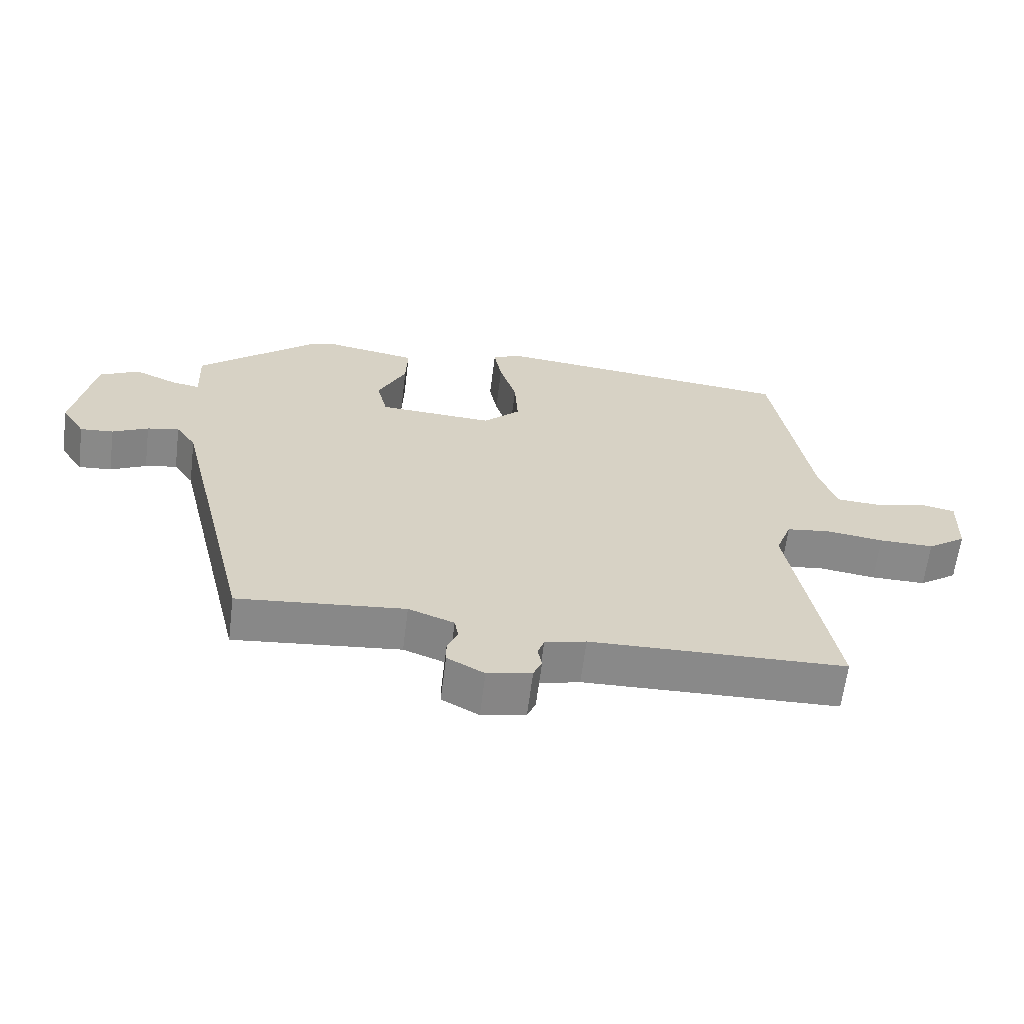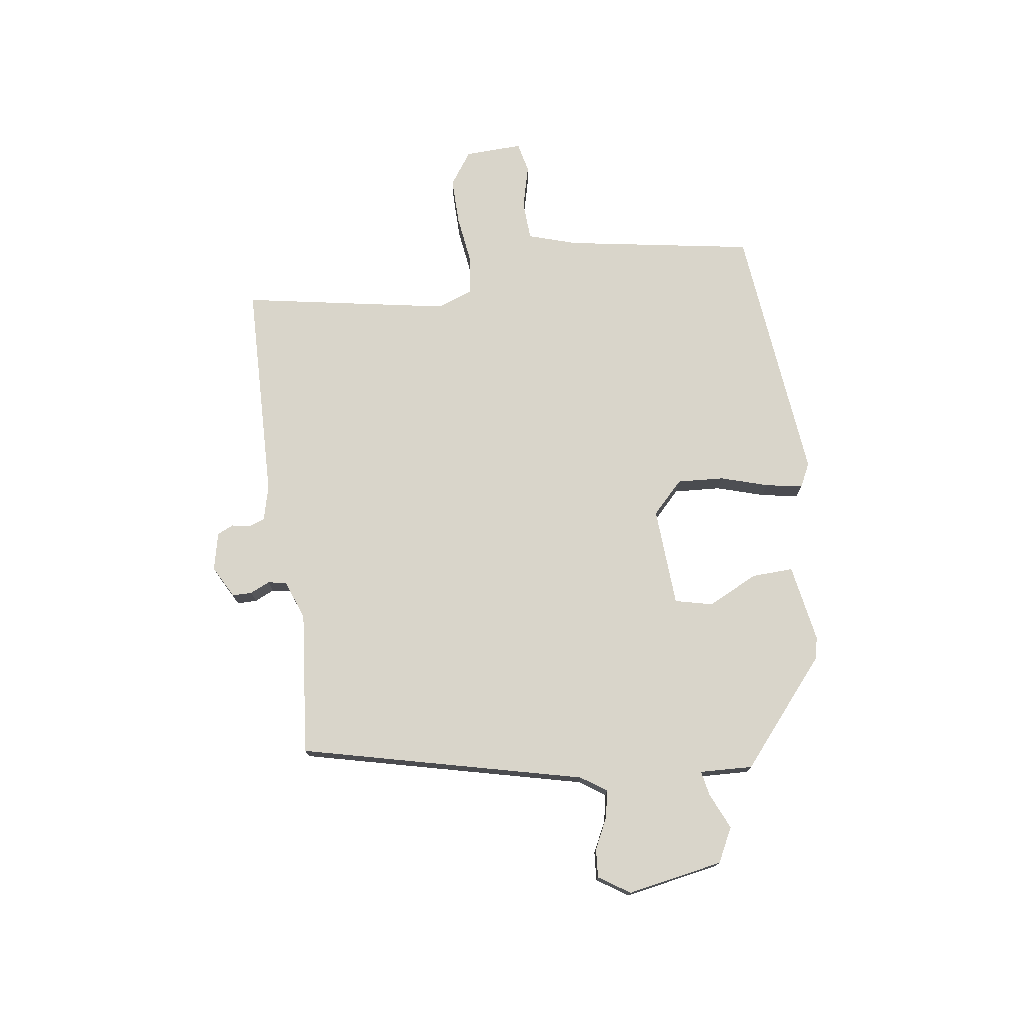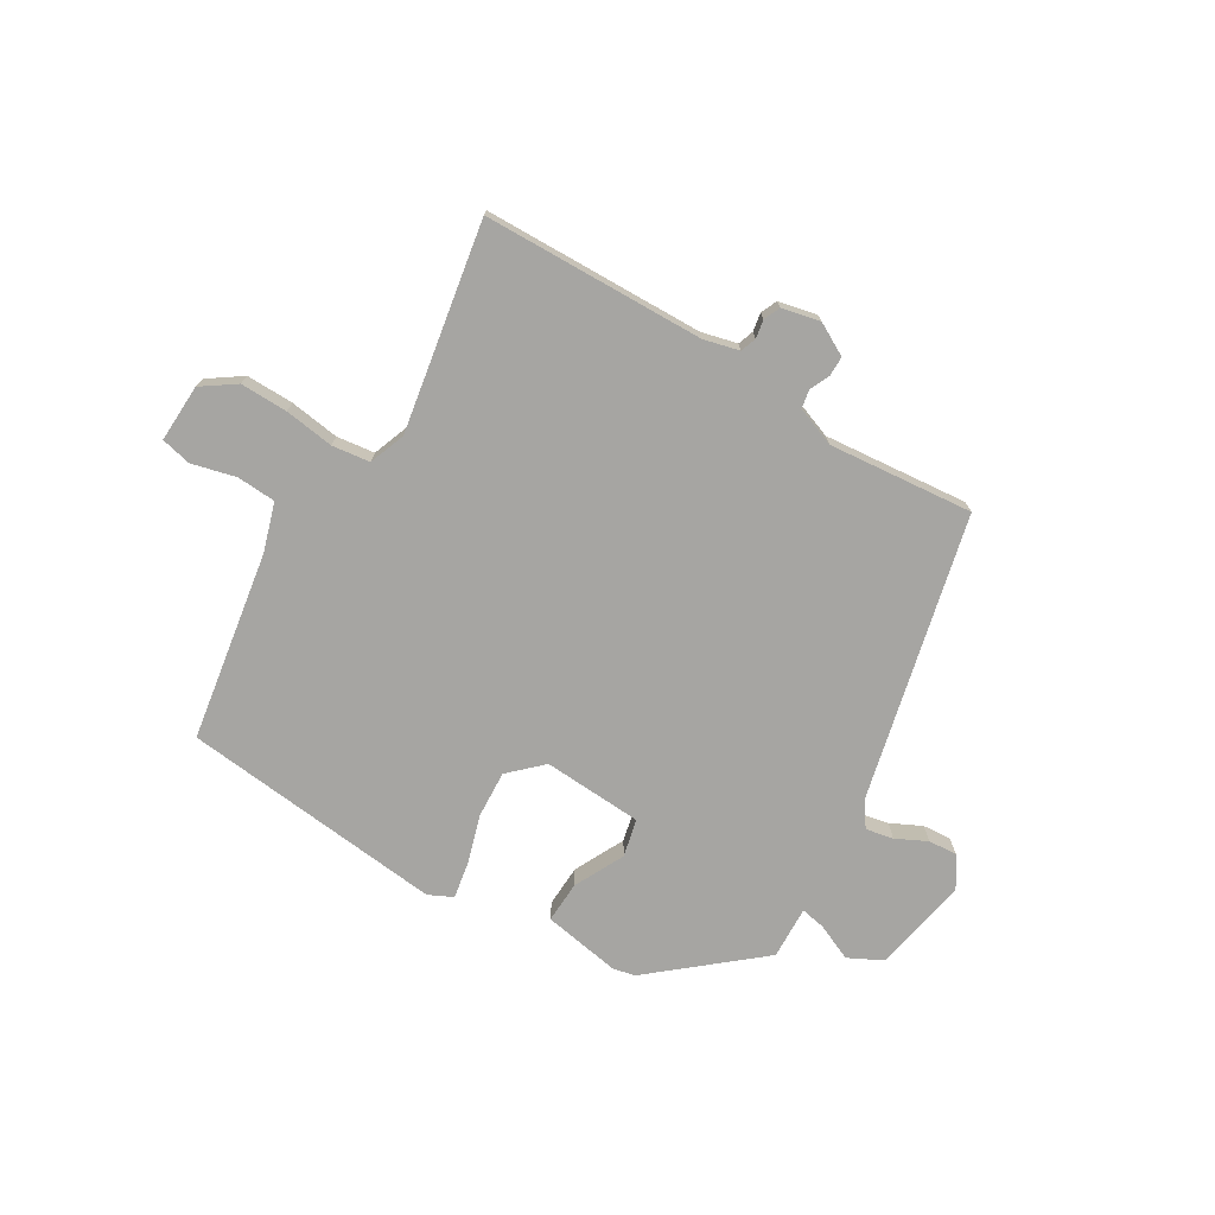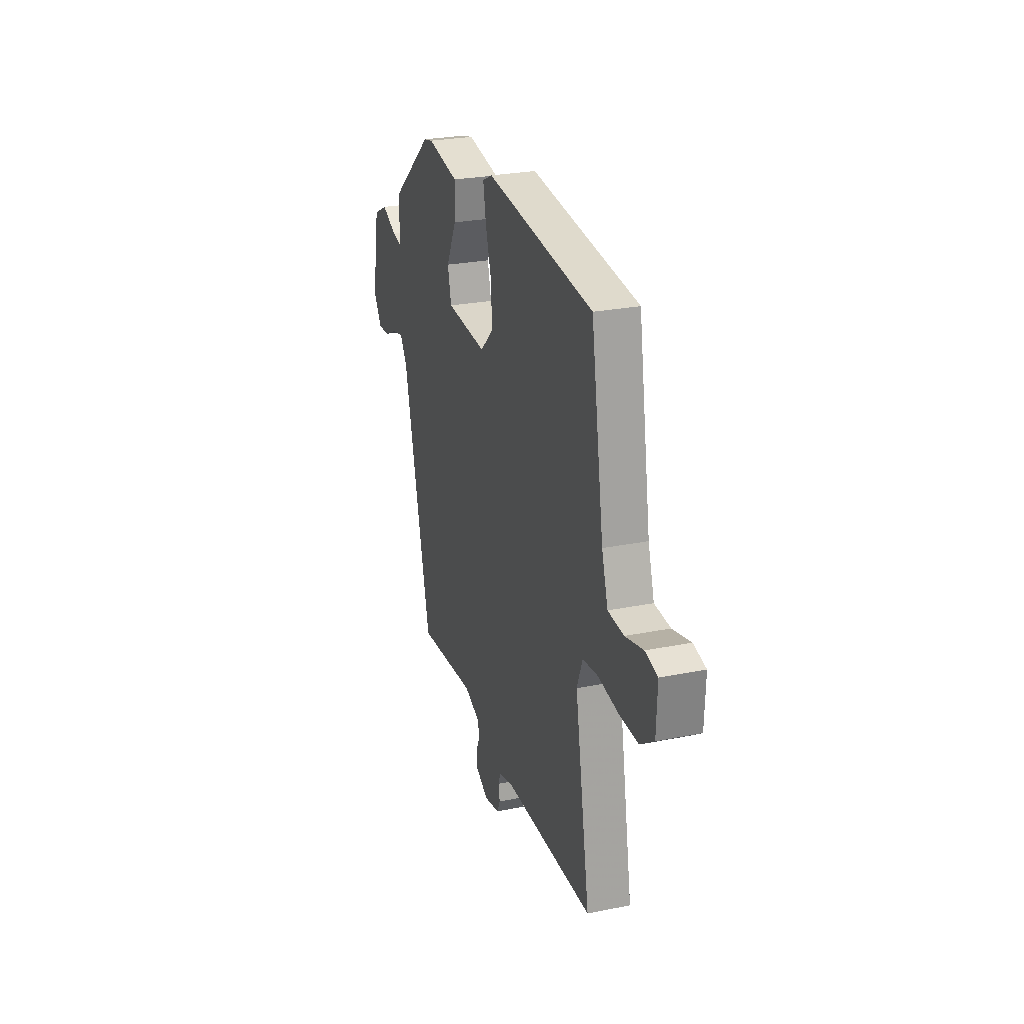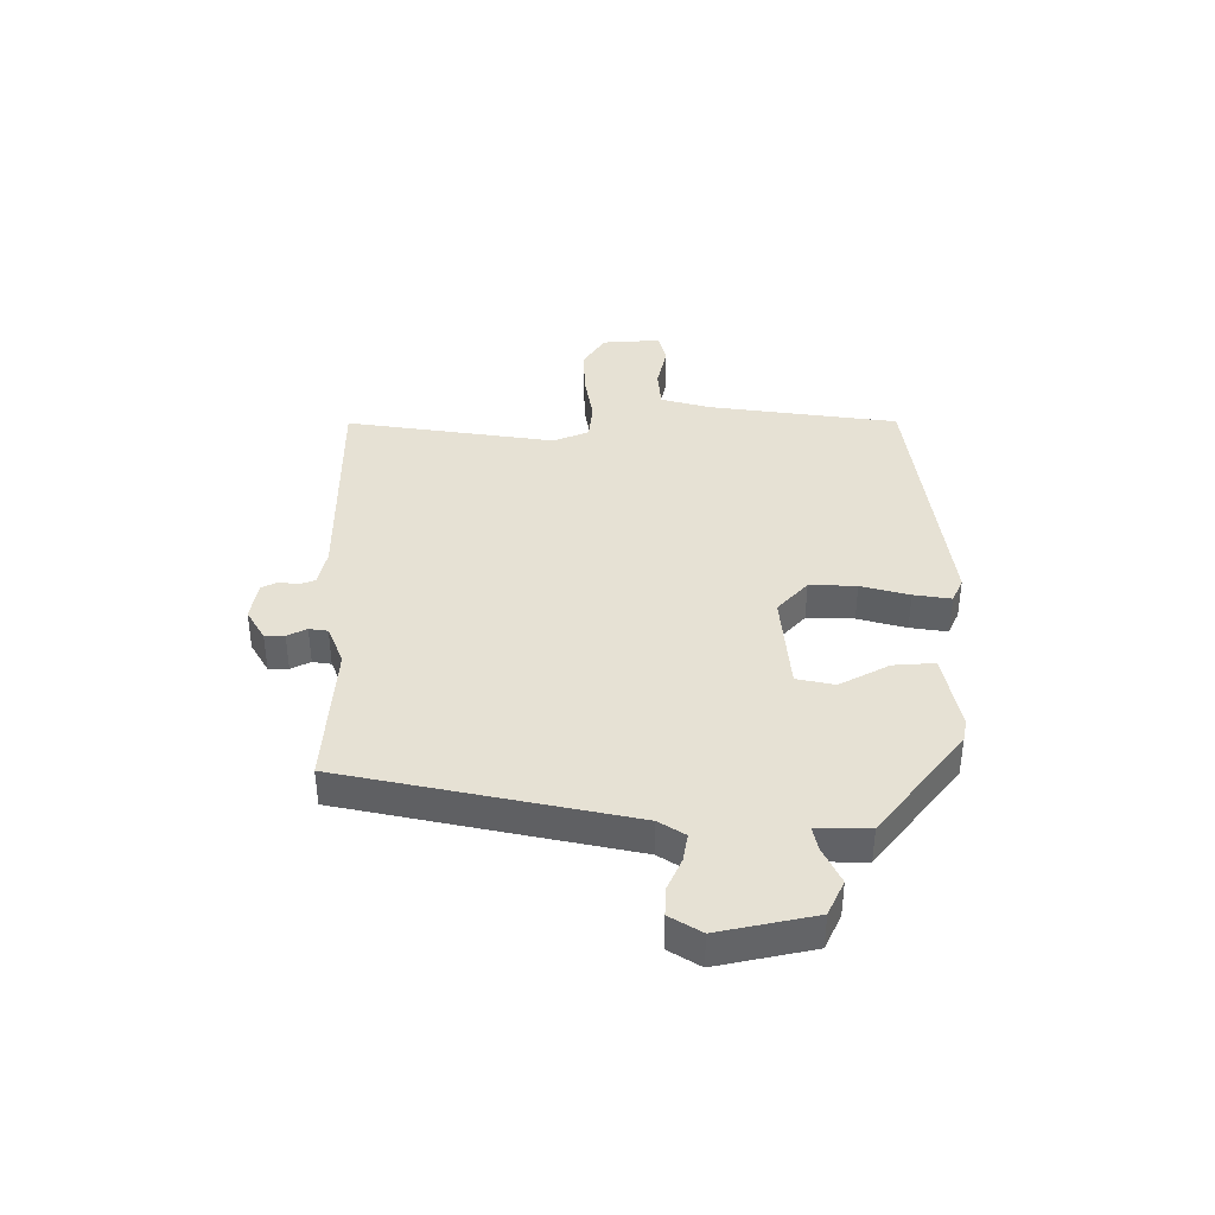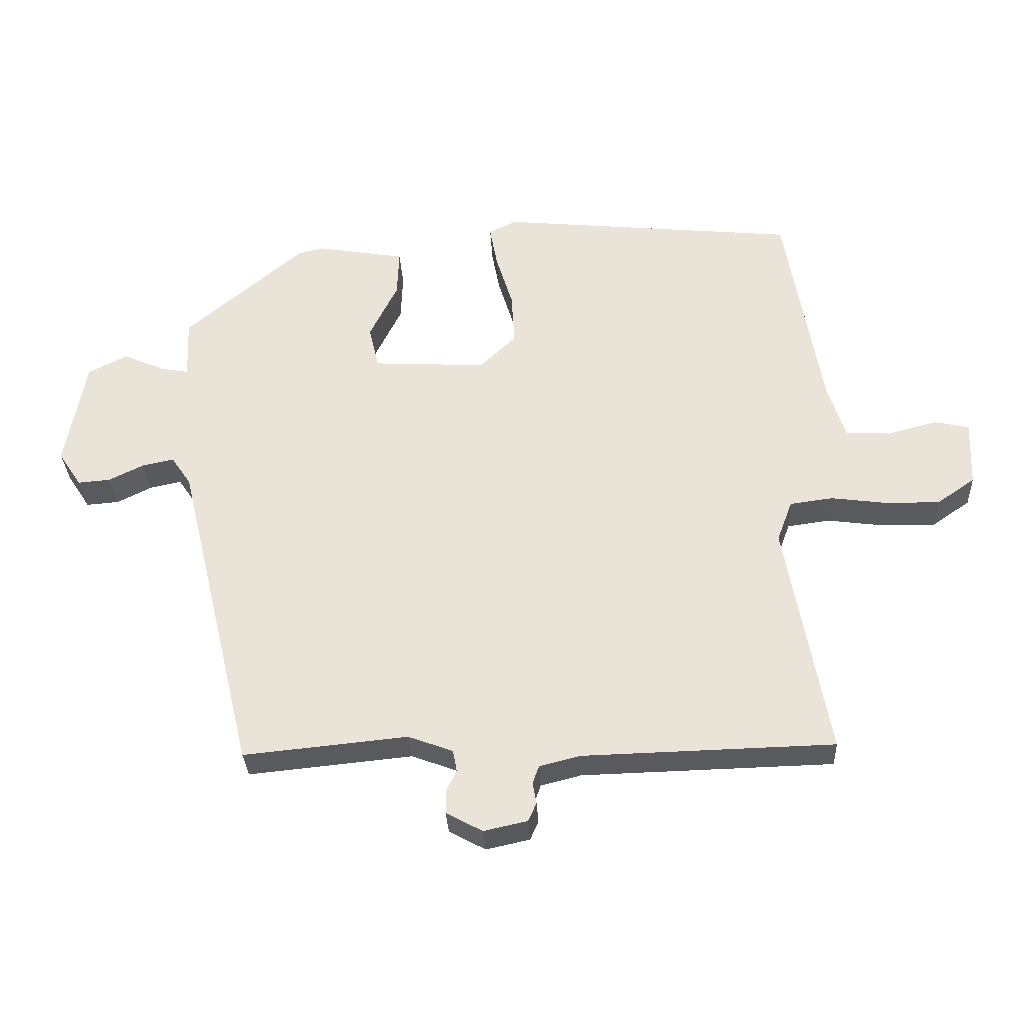
<metadata>
{"format":"obj","ext":"obj","renderer":"f3d","projection":"perspective","resolution":1024,"background":"white","views":[{"elev":-63.2,"azim":-7.1,"up":"+Z"},{"elev":74.7,"azim":-98.0,"up":"+Y"},{"elev":-73.8,"azim":148.9,"up":"+Y"},{"elev":26.6,"azim":72.4,"up":"+Z"},{"elev":39.2,"azim":-91.7,"up":"+Y"},{"elev":-31.7,"azim":2.9,"up":"+Z"}]}
</metadata>
<code>
v 0.493 0.07 0.463
v 0.549 0.07 0.128
v 0.576 0.07 0.042
v 0.645 0.07 0.038
v 0.723 0.07 0.058
v 0.777 0.07 0.046
v 0.773 0.07 -0.057
v 0.714 0.07 -0.098
v 0.63 0.07 -0.097
v 0.542 0.07 -0.085
v 0.475 0.07 -0.094
v 0.451 0.07 -0.158
v 0.517 0.07 -0.527
v 0.125 0.07 -0.537
v 0.062 0.07 -0.553
v 0.052 0.07 -0.581
v 0.058 0.07 -0.614
v 0.045 0.07 -0.643
v -0.023 0.07 -0.658
v -0.08 0.07 -0.627
v -0.08 0.07 -0.592
v -0.064 0.07 -0.557
v -0.07 0.07 -0.524
v -0.14 0.07 -0.498
v -0.396 0.07 -0.523
v -0.517 0.07 -0.02
v -0.548 0.07 0.026
v -0.597 0.07 0.016
v -0.652 0.07 -0.011
v -0.703 0.07 -0.015
v -0.739 0.07 0.04
v -0.708 0.07 0.211
v -0.647 0.07 0.242
v -0.581 0.07 0.213
v -0.538 0.07 0.205
v -0.542 0.07 0.299
v -0.356 0.07 0.456
v -0.317 0.07 0.465
v -0.178 0.07 0.441
v -0.181 0.07 0.367
v -0.225 0.07 0.278
v -0.209 0.07 0.211
v -0.032 0.07 0.201
v 0.025 0.07 0.256
v 0.02 0.07 0.339
v -0.006 0.07 0.424
v -0.018 0.07 0.49
v 0.025 0.07 0.511
v 0.493 0 0.463
v 0.549 0 0.128
v 0.576 0 0.042
v 0.645 0 0.038
v 0.723 0 0.058
v 0.777 0 0.046
v 0.773 0 -0.057
v 0.714 0 -0.098
v 0.63 0 -0.097
v 0.542 0 -0.085
v 0.475 0 -0.094
v 0.451 0 -0.158
v 0.517 0 -0.527
v 0.125 0 -0.537
v 0.062 0 -0.553
v 0.052 0 -0.581
v 0.058 0 -0.614
v 0.045 0 -0.643
v -0.023 0 -0.658
v -0.08 0 -0.627
v -0.08 0 -0.592
v -0.064 0 -0.557
v -0.07 0 -0.524
v -0.14 0 -0.498
v -0.396 0 -0.523
v -0.517 0 -0.02
v -0.548 0 0.026
v -0.597 0 0.016
v -0.652 0 -0.011
v -0.703 0 -0.015
v -0.739 0 0.04
v -0.708 0 0.211
v -0.647 0 0.242
v -0.581 0 0.213
v -0.538 0 0.205
v -0.542 0 0.299
v -0.356 0 0.456
v -0.317 0 0.465
v -0.178 0 0.441
v -0.181 0 0.367
v -0.225 0 0.278
v -0.209 0 0.211
v -0.032 0 0.201
v 0.025 0 0.256
v 0.02 0 0.339
v -0.006 0 0.424
v -0.018 0 0.49
v 0.025 0 0.511
f 48 1 2
f 47 48 2
f 46 47 2
f 45 46 2
f 44 45 2 3
f 43 44 3
f 42 43 3
f 39 40 41
f 38 39 41
f 37 38 41
f 36 37 41
f 35 36 41
f 35 41 42
f 32 33 34
f 31 32 34
f 30 31 34
f 29 30 34
f 28 29 34
f 27 28 34 35
f 35 42 3
f 27 35 3
f 26 27 3
f 20 21 22
f 19 20 22
f 18 19 22
f 17 18 22
f 16 17 22
f 15 16 22 23
f 14 15 23 24
f 12 13 14 24
f 8 9 10
f 7 8 10
f 6 7 10
f 5 6 10
f 4 5 10
f 4 10 11
f 3 4 11
f 26 3 11
f 24 25 26
f 12 24 26
f 11 12 26
f 50 49 96
f 50 96 95
f 50 95 94
f 50 94 93
f 51 50 93 92
f 51 92 91
f 51 91 90
f 89 88 87
f 89 87 86
f 89 86 85
f 89 85 84
f 89 84 83
f 90 89 83
f 82 81 80
f 82 80 79
f 82 79 78
f 82 78 77
f 82 77 76
f 83 82 76 75
f 51 90 83
f 51 83 75
f 51 75 74
f 70 69 68
f 70 68 67
f 70 67 66
f 70 66 65
f 70 65 64
f 71 70 64 63
f 72 71 63 62
f 72 62 61 60
f 58 57 56
f 58 56 55
f 58 55 54
f 58 54 53
f 58 53 52
f 59 58 52
f 59 52 51
f 59 51 74
f 74 73 72
f 74 72 60
f 74 60 59
f 1 49 50 2
f 2 50 51 3
f 3 51 52 4
f 4 52 53 5
f 5 53 54 6
f 6 54 55 7
f 7 55 56 8
f 8 56 57 9
f 9 57 58 10
f 10 58 59 11
f 11 59 60 12
f 12 60 61 13
f 13 61 62 14
f 14 62 63 15
f 15 63 64 16
f 16 64 65 17
f 17 65 66 18
f 18 66 67 19
f 19 67 68 20
f 20 68 69 21
f 21 69 70 22
f 22 70 71 23
f 23 71 72 24
f 24 72 73 25
f 25 73 74 26
f 26 74 75 27
f 27 75 76 28
f 28 76 77 29
f 29 77 78 30
f 30 78 79 31
f 31 79 80 32
f 32 80 81 33
f 33 81 82 34
f 34 82 83 35
f 35 83 84 36
f 36 84 85 37
f 37 85 86 38
f 38 86 87 39
f 39 87 88 40
f 40 88 89 41
f 41 89 90 42
f 42 90 91 43
f 43 91 92 44
f 44 92 93 45
f 45 93 94 46
f 46 94 95 47
f 47 95 96 48
f 48 96 49 1

</code>
